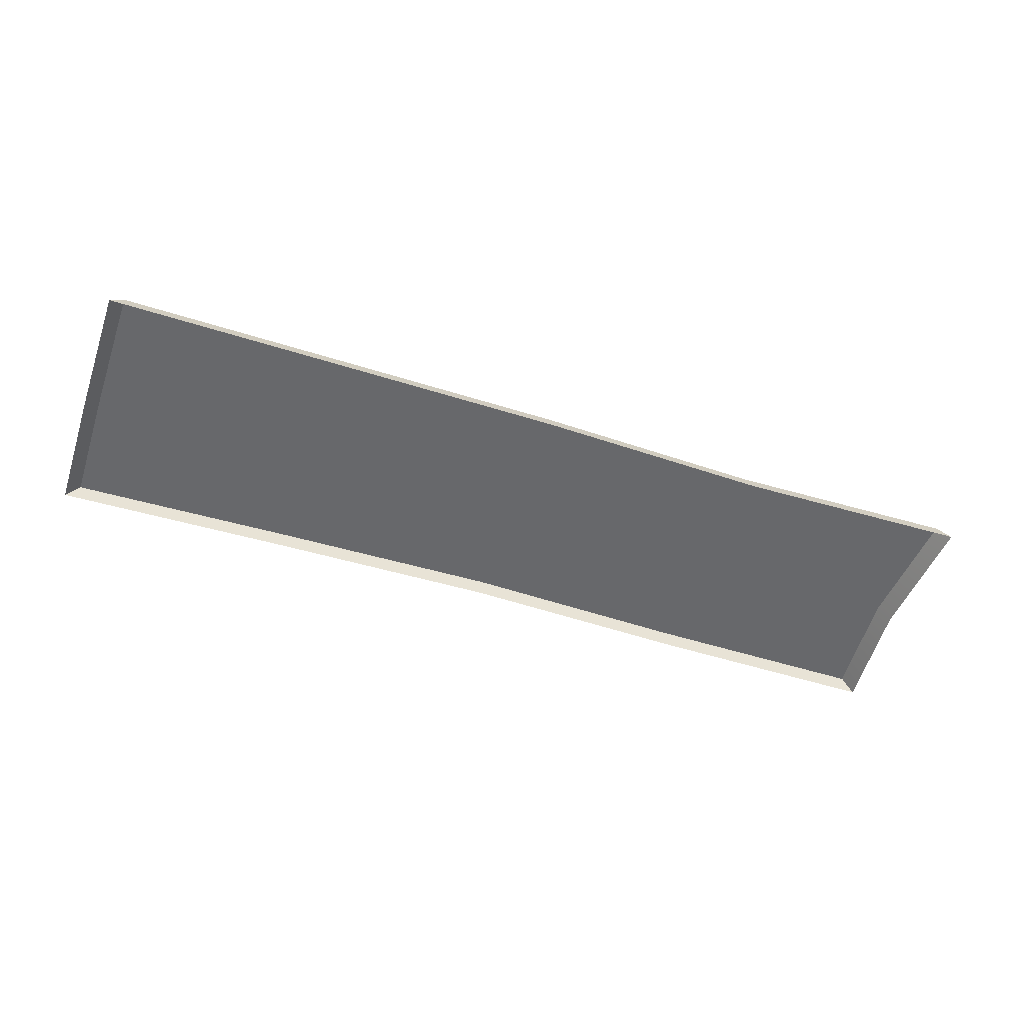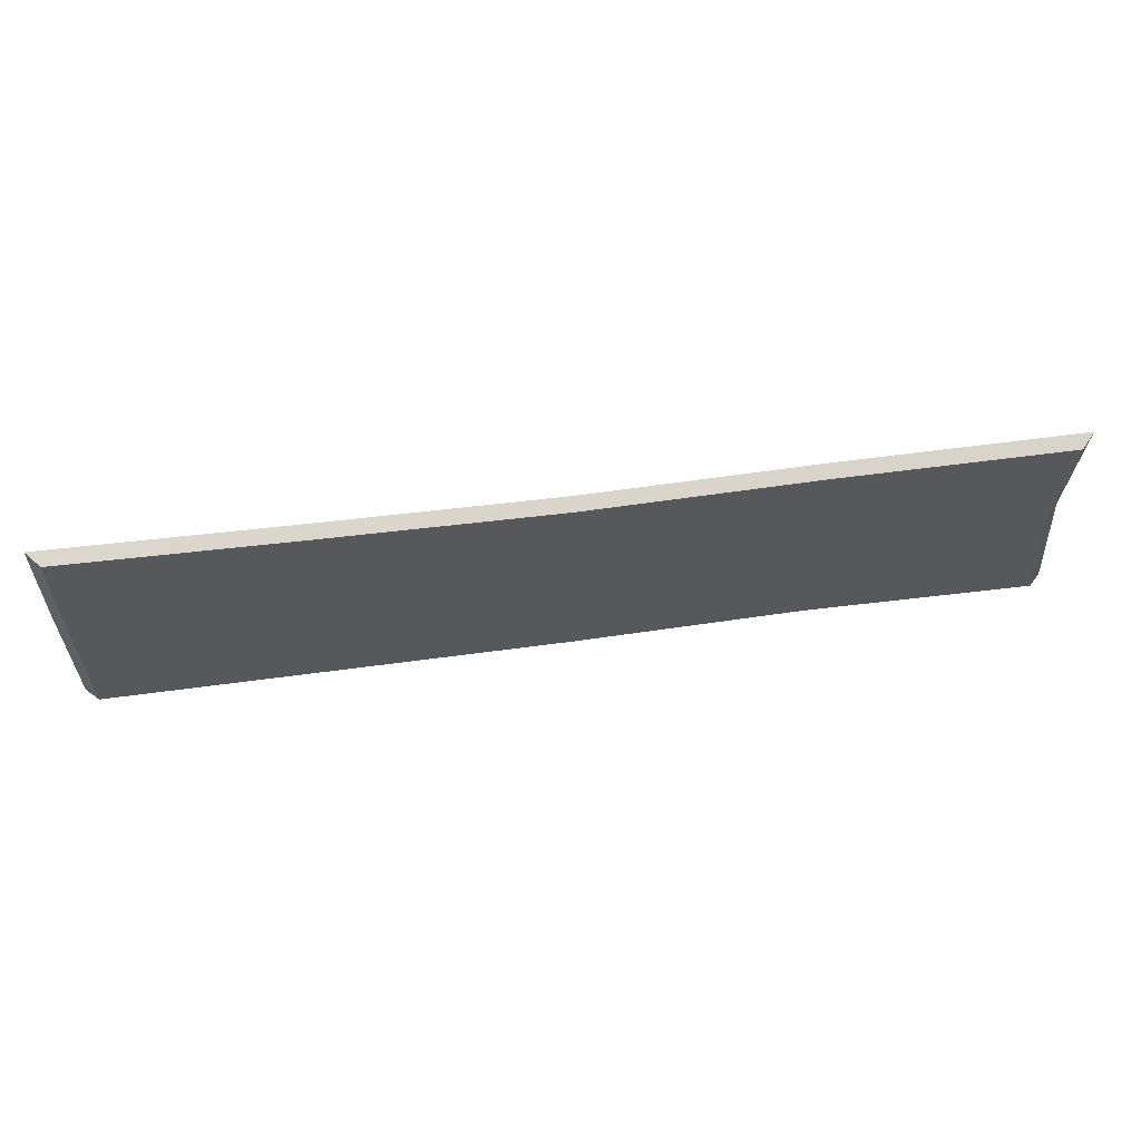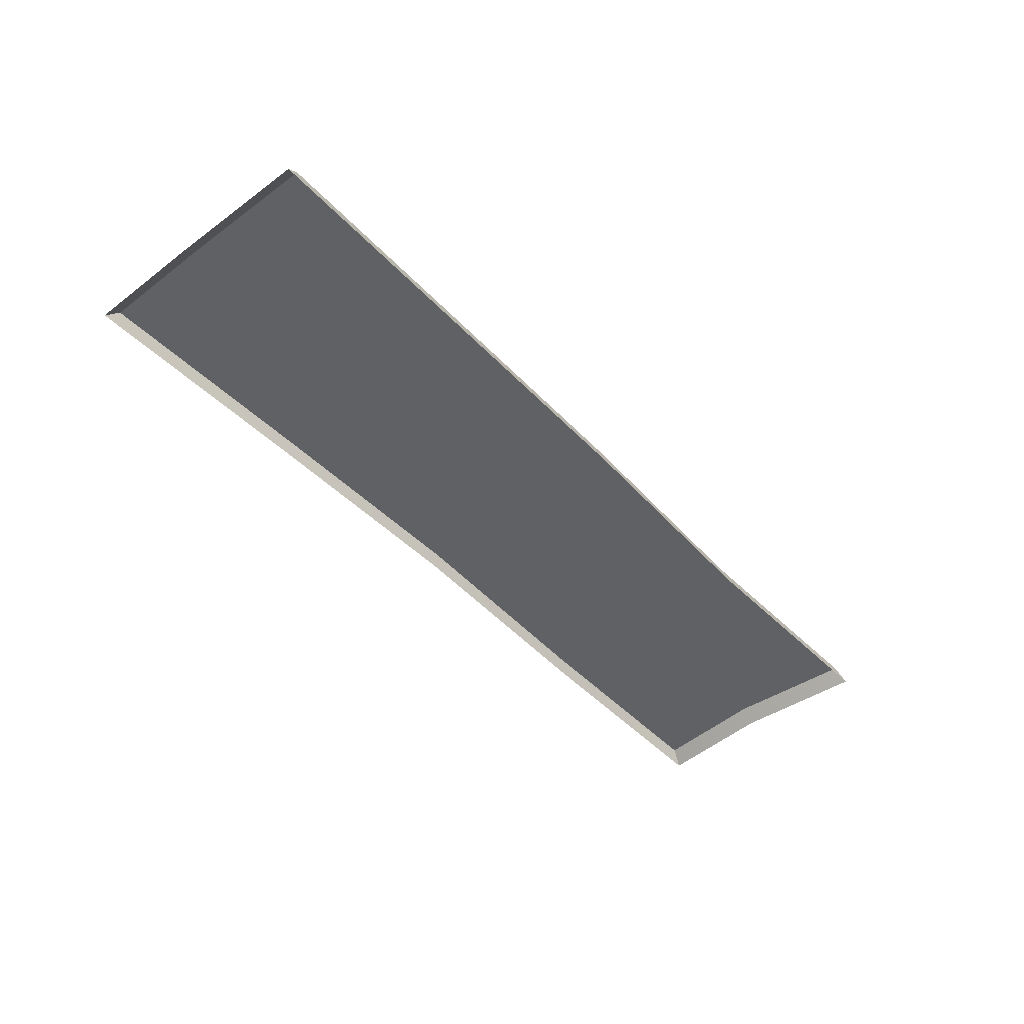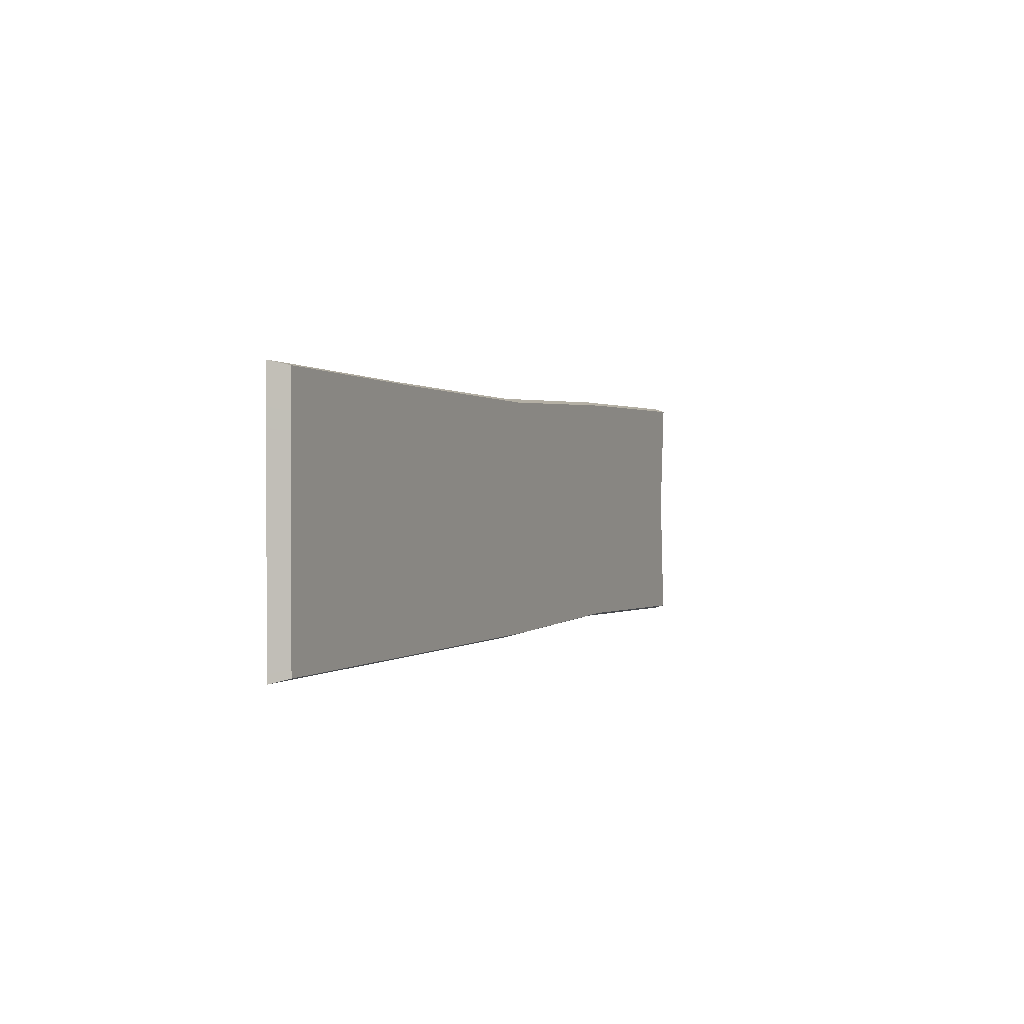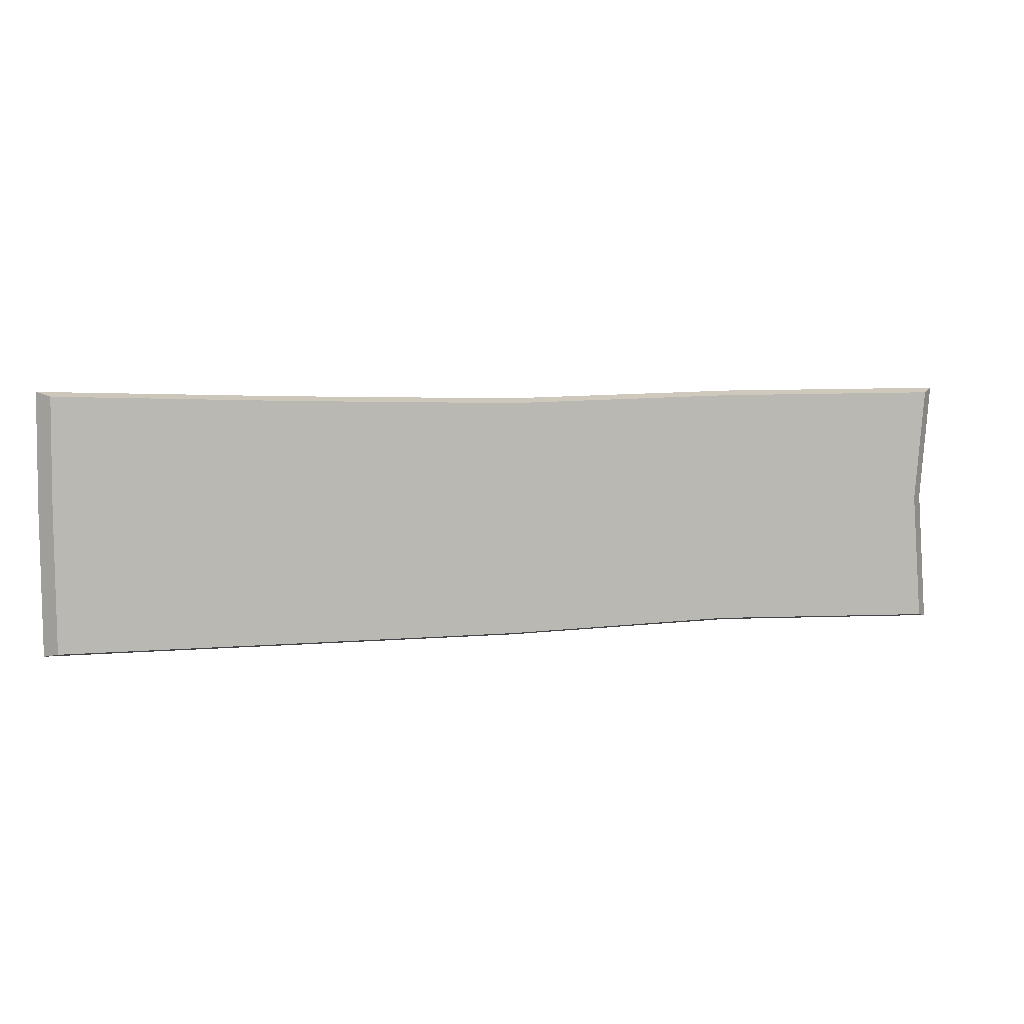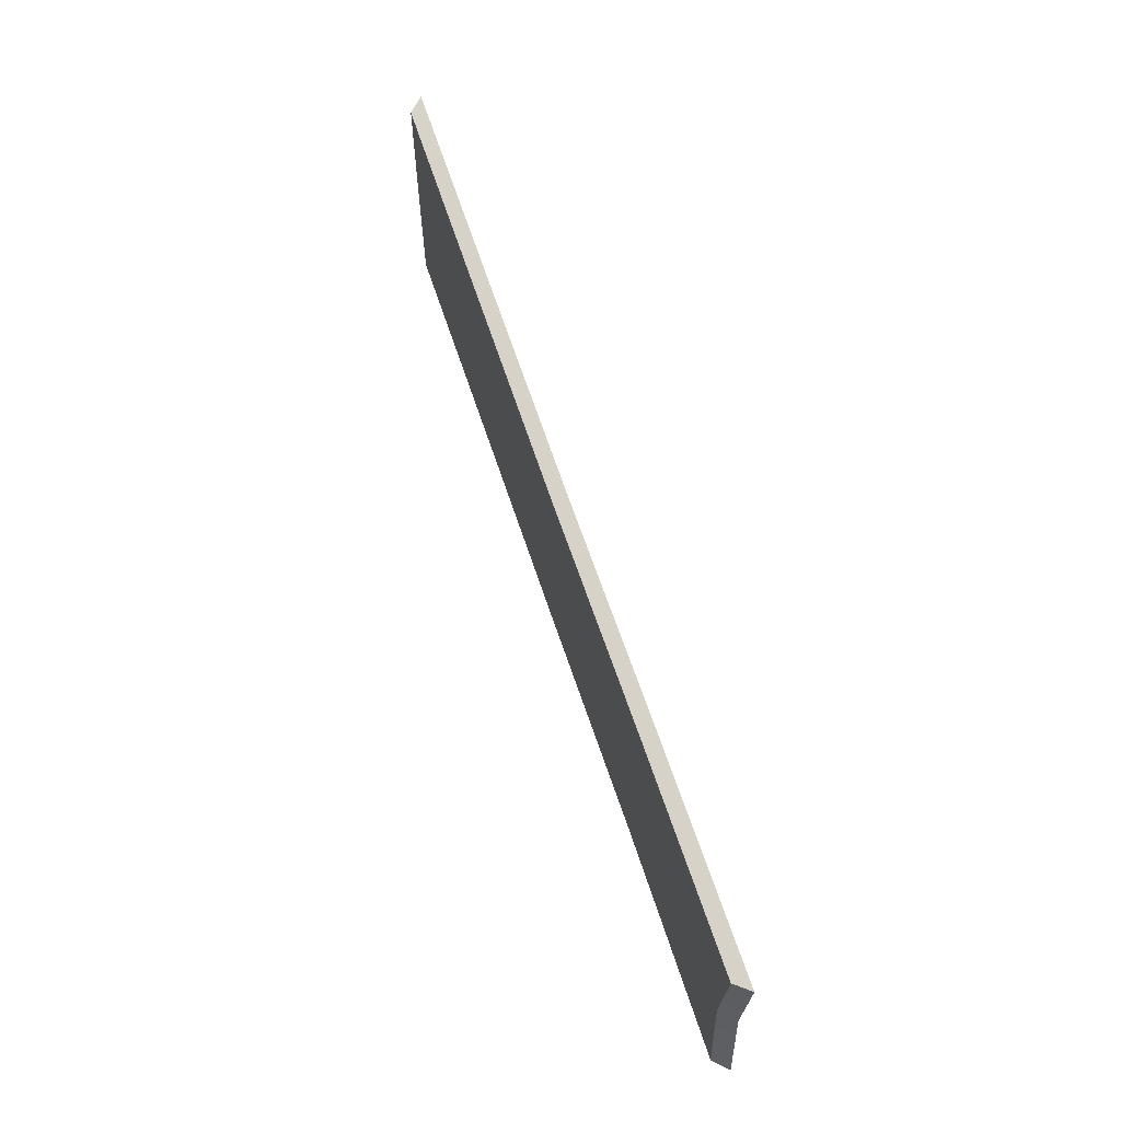
<metadata>
{"format":"obj","ext":"obj","renderer":"f3d","projection":"perspective","resolution":1024,"background":"white","views":[{"elev":-52.3,"azim":-18.8,"up":"+Z"},{"elev":59.7,"azim":-7.9,"up":"+Y"},{"elev":-46.7,"azim":-49.6,"up":"+Z"},{"elev":1.1,"azim":-66.4,"up":"+Y"},{"elev":6.8,"azim":-14.4,"up":"+Y"},{"elev":62.1,"azim":72.1,"up":"+Y"}]}
</metadata>
<code>
g SH-Step_1
v 0.6896 -6.504 0
v 0.7039 -6.702 0
v 0.684 -6.696 0.02161
v 0.6698 -6.504 0.02161
v 0.684 -6.333 0.02161
v 0.7039 -6.327 0
v -0.7054 -6.487 0
v -0.7039 -6.315 0
v -0.684 -6.321 0.02161
v -0.6855 -6.487 0.02161
v -0.684 -6.696 0.02161
v -0.7039 -6.702 0
v 0.342 -6.687 0.02161
v 0.6698 -6.504 0.02161
v 0.684 -6.696 0.02161
v 0.342 -6.499 0.02161
v 0.684 -6.333 0.02161
v 0.342 -6.333 0.02161
v -4.053e-08 -6.695 0.02161
v -4.292e-08 -6.492 0.02161
v -4.768e-08 -6.34 0.02161
v -0.342 -6.492 0.02161
v -0.342 -6.696 0.02161
v -0.684 -6.696 0.02161
v -0.342 -6.332 0.02161
v -0.6855 -6.487 0.02161
v -0.684 -6.321 0.02161
v 0.352 -6.693 0
v 0.684 -6.696 0.02161
v 0.7039 -6.702 0
v 0.342 -6.687 0.02161
v -4.053e-08 -6.701 0
v -4.053e-08 -6.695 0.02161
v -0.342 -6.696 0.02161
v -0.352 -6.702 0
v -0.684 -6.696 0.02161
v -0.7039 -6.702 0
v -0.352 -6.326 0
v -0.684 -6.321 0.02161
v -0.7039 -6.315 0
v -0.342 -6.332 0.02161
v -4.768e-08 -6.334 0
v -4.768e-08 -6.34 0.02161
v 0.342 -6.333 0.02161
v 0.352 -6.327 0
v 0.684 -6.333 0.02161
v 0.7039 -6.327 0
g SH-Step_1_0
f 3 2 1
f 4 3 1
f 5 4 1
f 6 5 1
f 9 8 7
f 10 9 7
f 11 10 7
f 12 11 7
f 15 14 13
f 14 16 13
f 16 14 17
f 18 16 17
f 13 16 19
f 20 16 18
f 16 20 19
f 21 20 18
f 20 22 19
f 22 20 21
f 22 23 19
f 23 22 24
f 25 22 21
f 22 26 24
f 26 22 25
f 27 26 25
f 30 29 28
f 29 31 28
f 28 31 32
f 31 33 32
f 33 34 32
f 34 35 32
f 35 34 36
f 37 35 36
f 40 39 38
f 39 41 38
f 38 41 42
f 41 43 42
f 43 44 42
f 44 45 42
f 45 44 46
f 47 45 46

</code>
